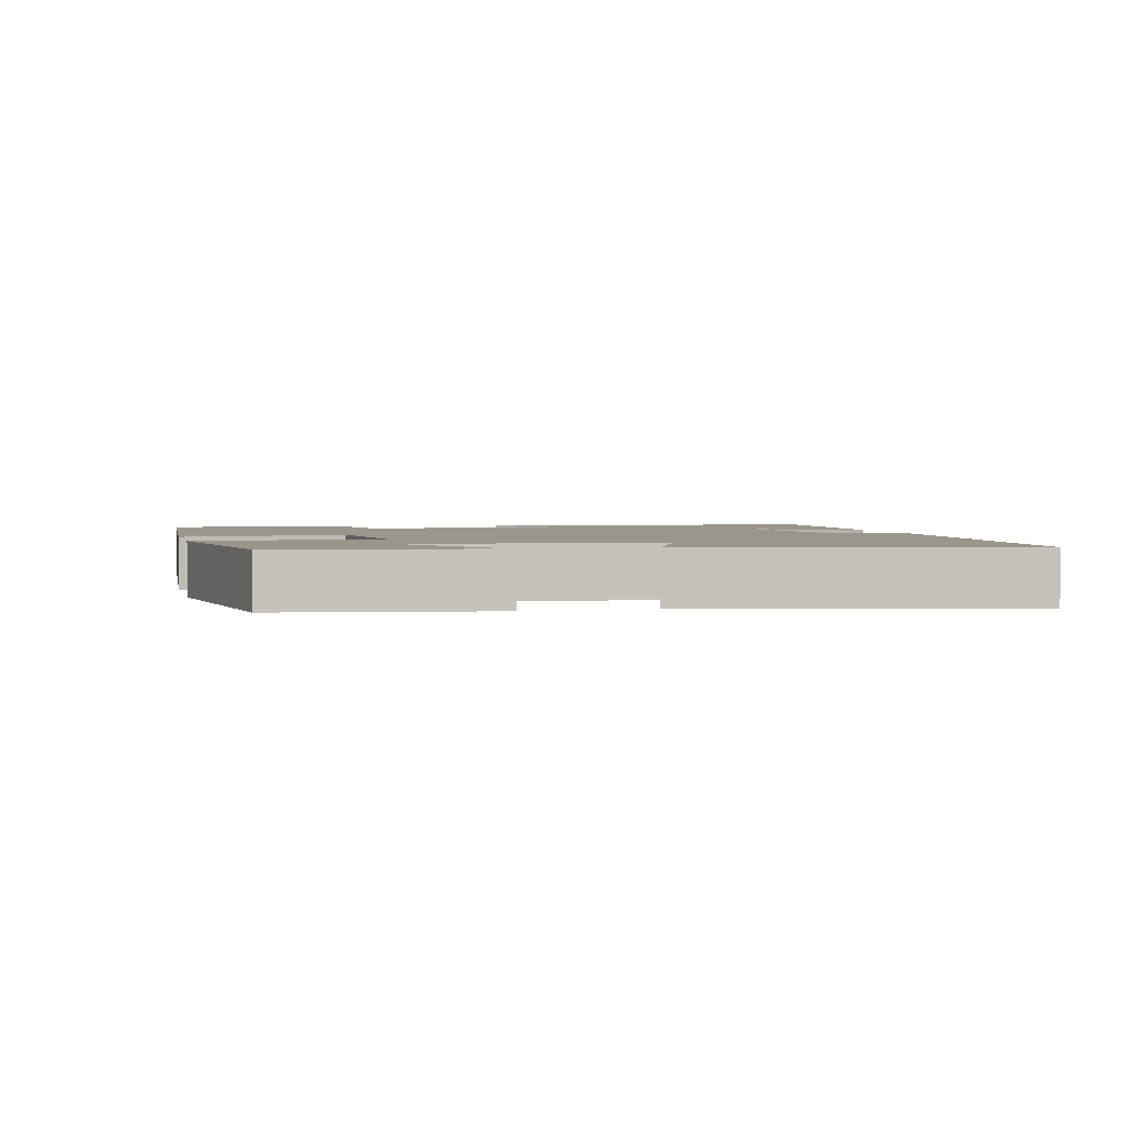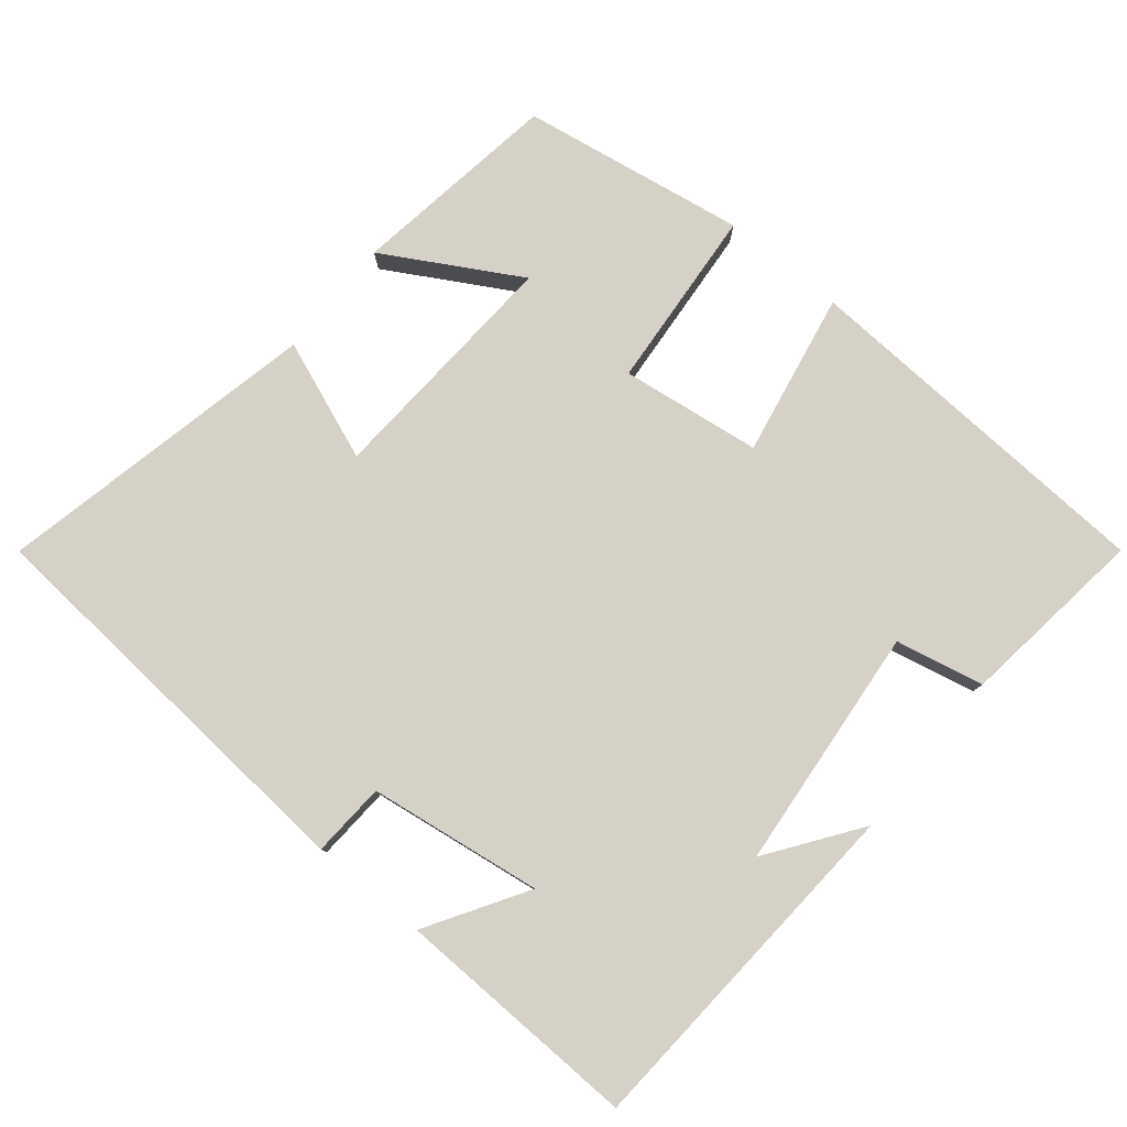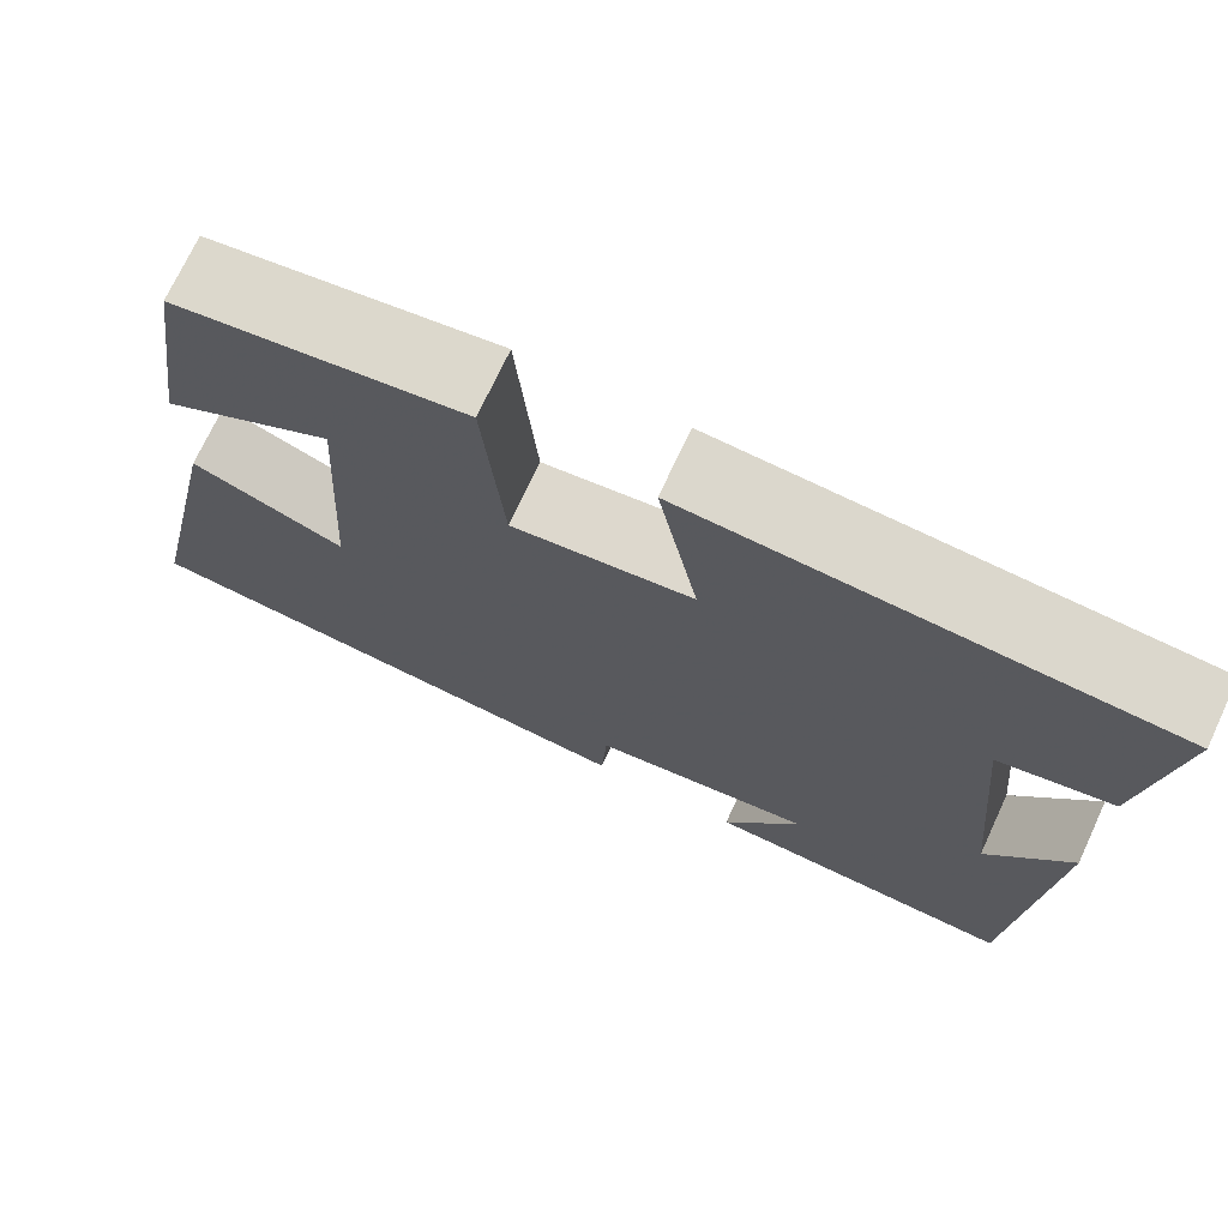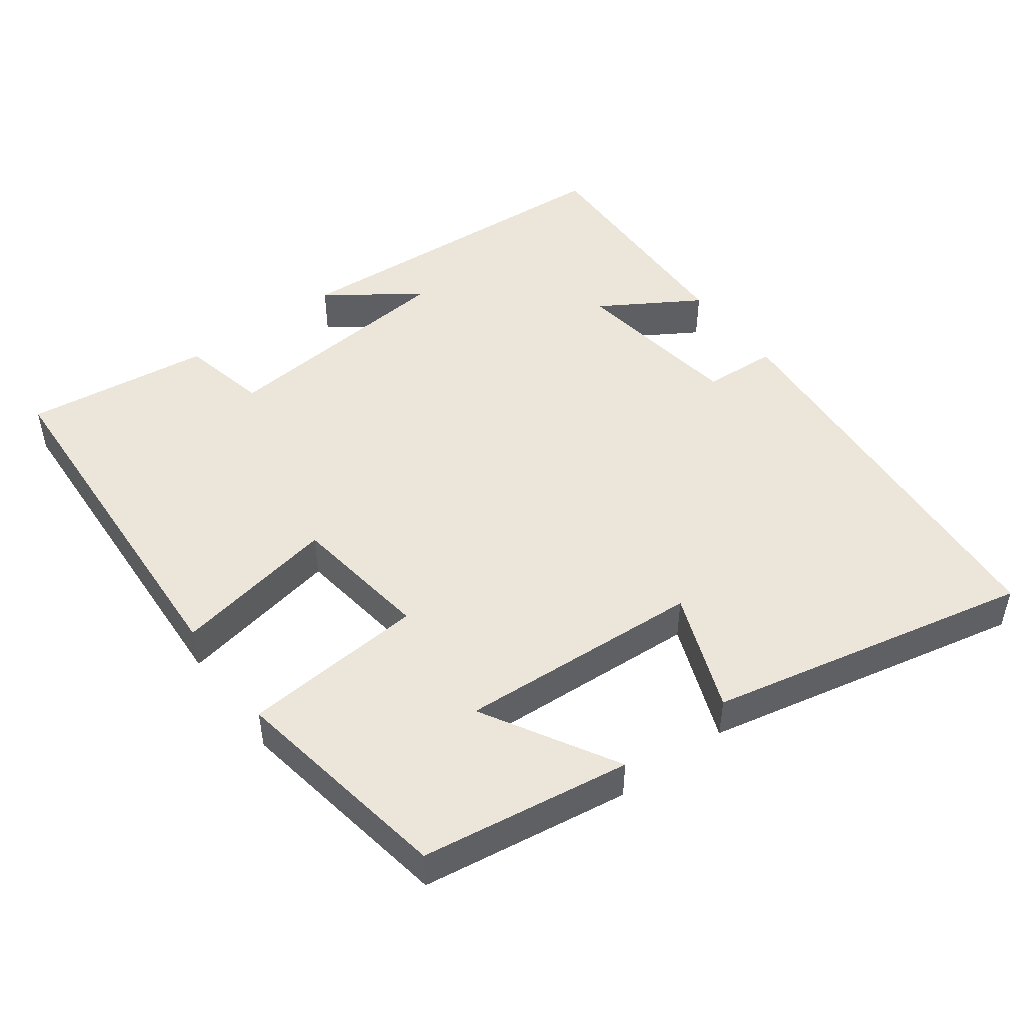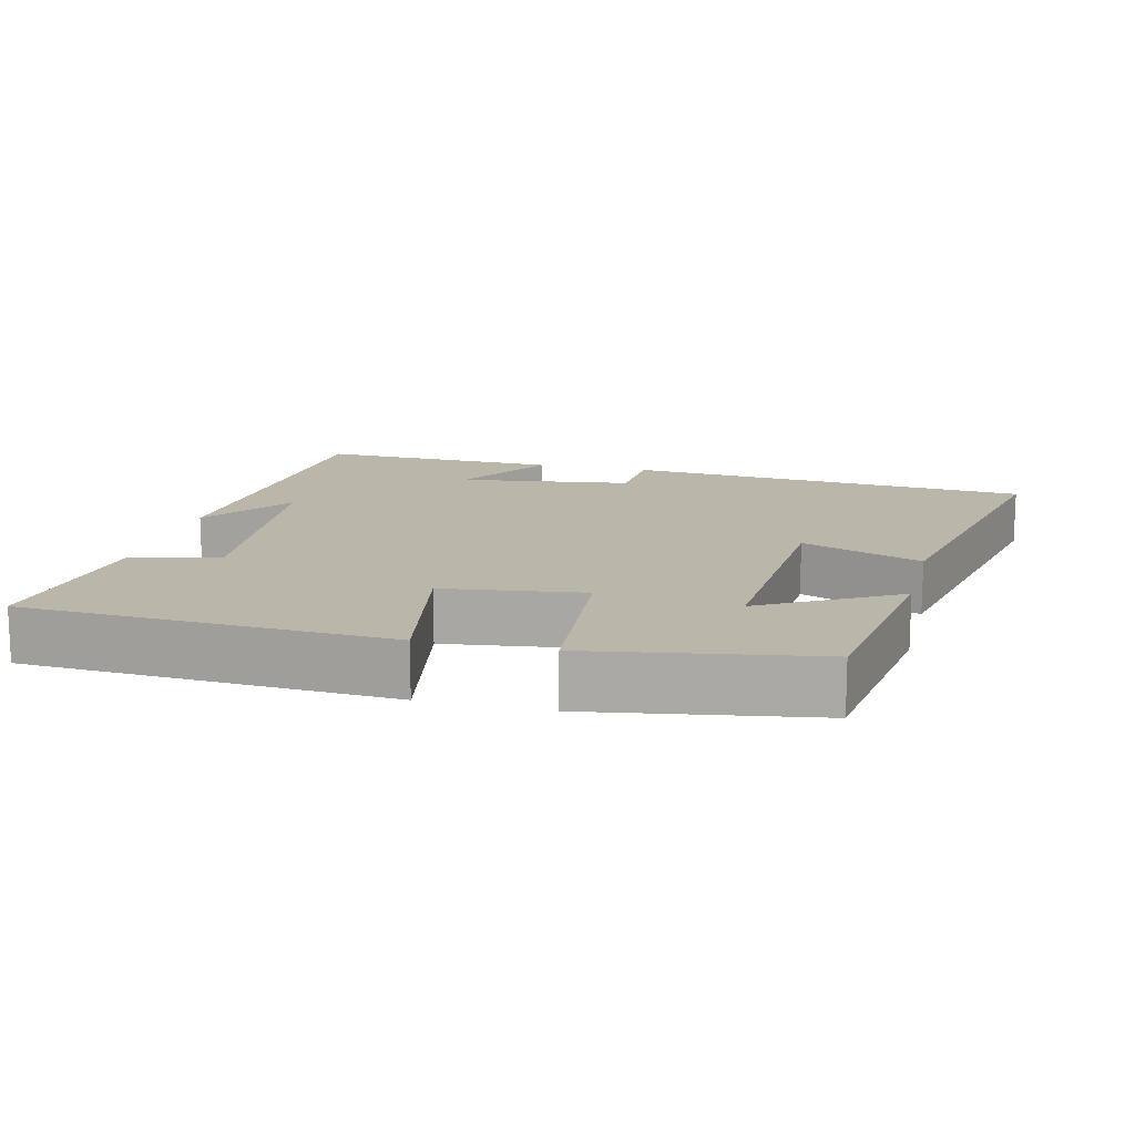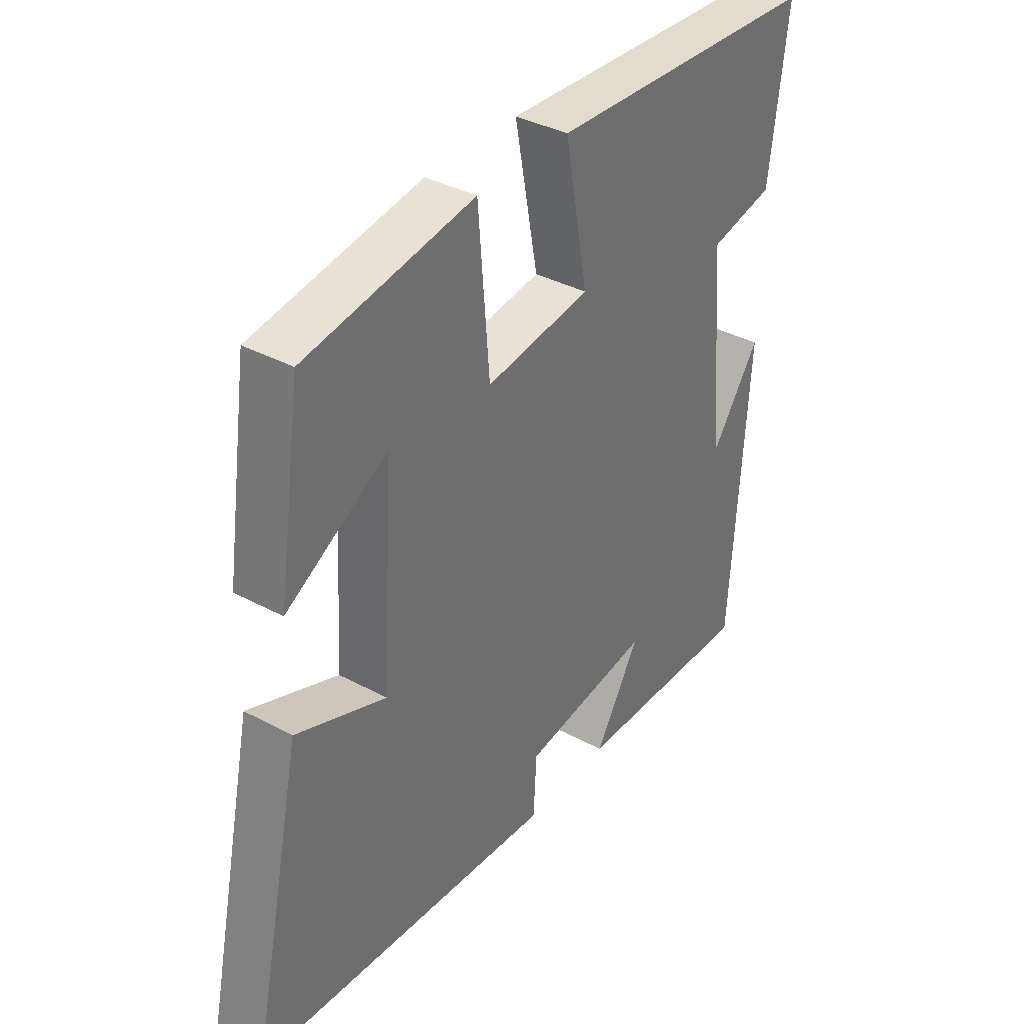
<metadata>
{"format":"obj","ext":"obj","renderer":"f3d","projection":"perspective","resolution":1024,"background":"white","views":[{"elev":2.4,"azim":76.6,"up":"+Y"},{"elev":79.4,"azim":-140.6,"up":"+Y"},{"elev":72.4,"azim":-155.0,"up":"+Z"},{"elev":48.1,"azim":53.4,"up":"+Y"},{"elev":14.0,"azim":13.8,"up":"+Y"},{"elev":36.7,"azim":125.0,"up":"+Z"}]}
</metadata>
<code>
v -0.533 0.07 0.473
v -0.026 0.07 0.5
v -0.069 0.07 0.273
v 0.125 0.07 0.247
v 0.146 0.07 0.5
v 0.457 0.07 0.449
v 0.5 0.07 0.159
v 0.314 0.07 0.265
v 0.334 0.07 -0.073
v 0.5 0.07 -0.009
v 0.596 0.07 -0.456
v 0.031 0.07 -0.5
v 0.025 0.07 -0.397
v -0.215 0.07 -0.363
v -0.131 0.07 -0.5
v -0.469 0.07 -0.51
v -0.5 0.07 -0.024
v -0.41 0.07 -0.15
v -0.378 0.07 0.188
v -0.5 0.07 0.214
v -0.533 0 0.473
v -0.026 0 0.5
v -0.069 0 0.273
v 0.125 0 0.247
v 0.146 0 0.5
v 0.457 0 0.449
v 0.5 0 0.159
v 0.314 0 0.265
v 0.334 0 -0.073
v 0.5 0 -0.009
v 0.596 0 -0.456
v 0.031 0 -0.5
v 0.025 0 -0.397
v -0.215 0 -0.363
v -0.131 0 -0.5
v -0.469 0 -0.51
v -0.5 0 -0.024
v -0.41 0 -0.15
v -0.378 0 0.188
v -0.5 0 0.214
f 1 2 3
f 20 1 3
f 19 20 3
f 18 19 3 4
f 16 17 18
f 14 15 16 18
f 13 14 18 4
f 11 12 13
f 10 11 13
f 9 10 13
f 8 9 13 4
f 5 6 7 8
f 4 5 8
f 23 22 21
f 23 21 40
f 23 40 39
f 24 23 39 38
f 38 37 36
f 38 36 35 34
f 24 38 34 33
f 33 32 31
f 33 31 30
f 33 30 29
f 24 33 29 28
f 28 27 26 25
f 28 25 24
f 1 21 22 2
f 2 22 23 3
f 3 23 24 4
f 4 24 25 5
f 5 25 26 6
f 6 26 27 7
f 7 27 28 8
f 8 28 29 9
f 9 29 30 10
f 10 30 31 11
f 11 31 32 12
f 12 32 33 13
f 13 33 34 14
f 14 34 35 15
f 15 35 36 16
f 16 36 37 17
f 17 37 38 18
f 18 38 39 19
f 19 39 40 20
f 20 40 21 1

</code>
